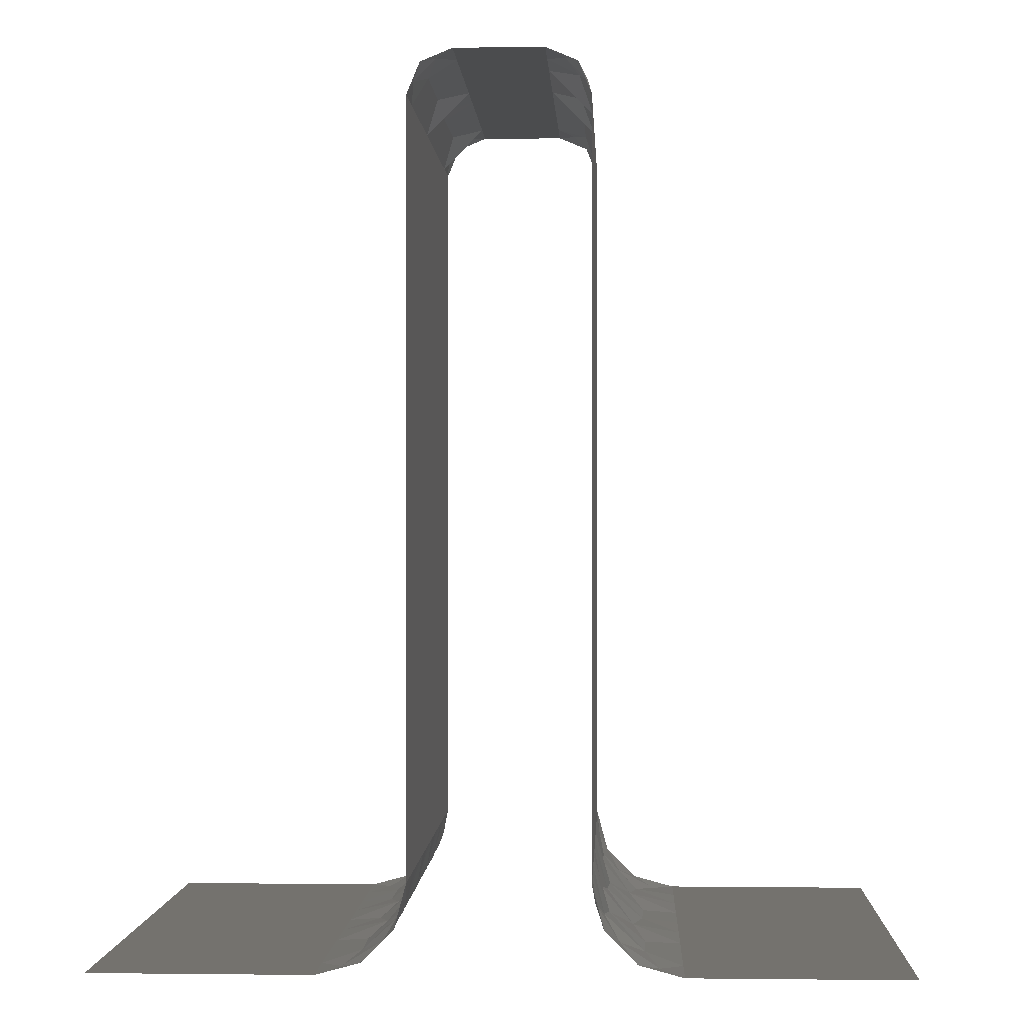
<metadata>
{"format":"stl","ext":"stl","renderer":"f3d","projection":"perspective","resolution":1024,"background":"white","views":[{"elev":-0.0,"azim":-177.4,"up":"+Z"}]}
</metadata>
<code>
# stl→obj: 530 verts, 952 faces
v 18 19.44 160
v 19 20.83 160
v 20 19.44 160
v 18 16.67 160
v 19 18.06 160
v 20 16.67 160
v 18 22.22 160
v 20 22.22 160
v 19 23.61 160
v 18 25 160
v 20 25 160
v 18 13.89 160
v 19 15.28 160
v 20 13.89 160
v 19 12.5 160
v 18 8.333 160
v 19 9.722 160
v 20 8.333 160
v 18 11.11 160
v 20 11.11 160
v 18 2.778 160
v 20 2.778 160
v 19 1.389 160
v 18 0 160
v 20 0 160
v 18 5.556 160
v 19 6.944 160
v 20 5.556 160
v 19 4.167 160
v 21.82 23.5 158.8
v 21.38 20.83 159.4
v 20.82 23.48 159.8
v 22 2.778 158
v 21.85 1.317 158.8
v 20.85 1.307 159.8
v 22 22.22 158
v 21.41 4.296 159.4
v 21.41 12.37 159.4
v 22 13.89 158
v 21.41 0 159.4
v 21.41 25 159.4
v 22 0 158
v 22 25 158
v 21.38 15.28 159.4
v 22 16.67 158
v 21.38 18.06 159.4
v 22 19.44 158
v 21.44 9.722 159.4
v 21.44 6.944 159.4
v 22 5.556 158
v 22 11.11 158
v 22 8.333 158
v 22 18.27 126.5
v 22 19.92 129.2
v 22 20.84 126.4
v 22 18.27 155.4
v 22 20.83 155.6
v 22 19.9 152.8
v 22 17.3 128.7
v 22 17.3 153.2
v 22 6.944 126.4
v 22 4.275 126.3
v 22 5.457 129.2
v 22 6.885 155.5
v 22 5.326 152.8
v 22 4.253 155.7
v 22 2.491 128.3
v 22 2.402 153.7
v 22 0 132.5
v 22 2.84 131
v 22 0 129.7
v 22 0 146.7
v 22 2.811 145.2
v 22 0 143.8
v 22 8.558 128.5
v 22 2.569 150.9
v 22 2.547 139.6
v 22 5.196 138.1
v 22 2.556 136.7
v 22 7.809 136.7
v 22 7.803 133.9
v 22 5.091 135.3
v 22 15.21 152.2
v 22 12.99 153.2
v 22 15.26 155.1
v 22 8.368 153.4
v 22 7.796 139.5
v 22 5.058 140.9
v 22 7.803 142.4
v 22 2.609 148.1
v 22 5.205 149.5
v 22 5.375 146.6
v 22 7.807 148
v 22 7.828 150.8
v 22 2.528 133.9
v 22 15.23 129.7
v 22 15.27 126.9
v 22 13.05 128.7
v 22 5.448 132.5
v 22 22.65 128.3
v 22 22.65 153.7
v 22 5.428 143.8
v 22 2.634 142.4
v 22 12.36 155.7
v 22 0 152.3
v 22 0 149.5
v 22 12.38 126.2
v 22 17.59 150.8
v 22 20.07 149.4
v 22 22.55 150.9
v 22 0 138.2
v 22 0 135.3
v 22 22.55 148.1
v 22 10.29 149.4
v 22 10.51 151.9
v 22 12.8 150.8
v 22 15.22 132.5
v 22 12.78 131.1
v 22 12.76 148
v 22 22.55 145.2
v 22 20.08 146.6
v 22 15.19 146.6
v 22 15.19 149.4
v 22 12.77 133.9
v 22 22.57 131.1
v 22 17.66 133.9
v 22 17.67 131.1
v 22 25 129.7
v 22 10.32 135.3
v 22 10.31 132.5
v 22 20.11 132.5
v 22 20.09 143.8
v 22 22.55 142.4
v 22 12.75 145.2
v 22 25 149.5
v 22 20.1 138.1
v 22 22.55 139.6
v 22 22.55 136.7
v 22 10.54 130
v 22 7.909 131.1
v 22 20.1 141
v 22 22.55 133.9
v 22 25 126.8
v 22 0 155.2
v 22 25 155.2
v 22 25 152.3
v 22 0 126.8
v 22 12.77 136.7
v 22 9.633 155.8
v 22 10.88 154
v 22 25 132.5
v 22 17.63 148
v 22 10.3 146.6
v 22 25 138.2
v 22 10.31 143.8
v 22 15.2 143.8
v 22 15.21 135.3
v 22 25 135.3
v 22 12.76 142.4
v 22 25 146.7
v 22 17.64 145.2
v 22 20.1 135.3
v 22 10.32 138.1
v 22 7.867 145.2
v 22 25 141
v 22 10.3 141
v 22 15.2 141
v 22 17.65 142.4
v 22 12.76 139.5
v 22 25 143.8
v 22 0 141
v 22 15.21 138.1
v 22 17.65 136.7
v 22 17.65 139.6
v 22 16.67 124
v 22 19.44 124
v 22 13.89 124
v 22 11.11 124
v 22 8.333 124
v 22 9.652 126.1
v 22 5.556 124
v 22 22.22 124
v 22 2.778 124
v 22 11.01 127.9
v 22 25 124
v 22 22.93 126.1
v 22 1.988 156
v 22 0 124
v 22 2.034 126
v 22 22.93 155.9
v 22.51 4.146 122
v 22.73 6.835 121.7
v 24.32 4.167 120.4
v 22.51 20.85 122
v 24.32 20.83 120.4
v 22.73 18.17 121.7
v 23.21 22.86 121.1
v 22.14 23.61 123
v 23.21 2.143 121.1
v 22.14 1.389 123
v 24.37 6.944 120.3
v 24.37 18.06 120.3
v 26 0 120
v 24.96 1.382 120.1
v 26 2.778 120
v 26 25 120
v 26 22.22 120
v 24.96 23.62 120.1
v 23.74 15.29 120.7
v 22.35 15.28 122.4
v 22.72 12.5 121.7
v 24.37 12.5 120.3
v 23.74 9.714 120.7
v 22.35 9.722 122.4
v 26 8.333 120
v 26 11.11 120
v 26 13.89 120
v 26 16.67 120
v 22.54 0 122
v 24 0 120.5
v 22.54 25 122
v 24 25 120.5
v 26 19.44 120
v 26 5.556 120
v 28.42 18 120
v 28.49 20.88 120
v 30.97 19.22 120
v 33.44 6.973 120
v 33.53 4.171 120
v 30.9 5.808 120
v 33.53 15.29 120
v 30.94 16.6 120
v 33.56 18.07 120
v 30.84 8.423 120
v 30.87 13.89 120
v 33.45 12.53 120
v 30.88 11.14 120
v 36 8.333 120
v 33.34 9.753 120
v 36 11.11 120
v 31.03 21.37 120
v 30.97 3.625 120
v 36 19.44 120
v 33.54 20.86 120
v 36 22.22 120
v 28.46 4.143 120
v 36 16.67 120
v 28.4 9.737 120
v 28.39 6.915 120
v 28.41 15.26 120
v 28.4 12.5 120
v 36 13.89 120
v 36 5.556 120
v 36 2.778 120
v 28.5 25 120
v 31 25 120
v 29.75 23.02 120
v 31 0 120
v 32.25 1.983 120
v 33.5 0 120
v 33.5 25 120
v 32.23 23.05 120
v 28.5 0 120
v 29.77 1.948 120
v 27.82 23.17 120
v 36 0 120
v 34.16 1.847 120
v 36 25 120
v 34.16 23.16 120
v 27.84 1.835 120
v 16 22.22 160
v 17 23.61 160
v 17 1.389 160
v 16 2.778 160
v 16 19.44 160
v 17 20.83 160
v 16 16.67 160
v 17 18.06 160
v 17 15.28 160
v 16 13.89 160
v 16 8.333 160
v 17 9.722 160
v 16 11.11 160
v 17 12.5 160
v 17 6.944 160
v 16 5.556 160
v 17 4.167 160
v 16 0 160
v 16 25 160
v 14.18 1.52 158.8
v 14.56 4.167 159.4
v 15.17 1.51 159.8
v 14.18 23.51 158.8
v 15.18 23.5 159.8
v 14.59 21.45 159.4
v 14 2.778 158
v 14 22.22 158
v 14.59 12.37 159.4
v 14 13.89 158
v 14 19.44 158
v 14.59 25 159.4
v 14.59 0 159.4
v 14 0 158
v 14 25 158
v 14.62 18.06 159.4
v 14.62 15.28 159.4
v 14.56 9.722 159.4
v 14.56 6.944 159.4
v 14 16.67 158
v 14 11.11 158
v 14 5.556 158
v 14 8.333 158
v 14 6.725 155.5
v 14 4.164 155.6
v 14 5.077 152.8
v 14 6.734 126.6
v 14 5.098 129.2
v 14 4.168 126.4
v 14 7.702 153.3
v 14 7.747 128.8
v 14 18.06 126.4
v 14 20.76 126.3
v 14 19.67 129.2
v 14 18.06 155.6
v 14 19.54 152.9
v 14 20.73 155.7
v 14 22.55 153.8
v 14 22.59 128.3
v 14 25 149.5
v 14 25 152.3
v 14 22.11 151
v 14 16.65 128.6
v 14 25 135.3
v 14 25 138.2
v 14 22.21 136.8
v 14 9.815 129.8
v 14 9.758 126.9
v 14 12.04 128.8
v 14 16.44 153.6
v 14 22.45 142.4
v 14 22.44 145.3
v 14 19.8 143.9
v 14 22.4 131.1
v 14 17.19 145.3
v 14 19.9 146.7
v 14 17.2 148.1
v 14 22.39 133.9
v 14 19.63 135.4
v 14 19.8 132.5
v 14 17.21 142.5
v 14 17.22 139.7
v 14 19.94 141.1
v 14 22.47 148.1
v 14 19.55 149.6
v 14 17.21 134
v 14 17.19 131.2
v 14 9.762 152.3
v 14 11.94 153.3
v 14 9.726 155.1
v 14 2.349 128.3
v 14 2.349 153.7
v 14 19.63 138.3
v 14 22.43 139.6
v 14 12.64 126.3
v 14 25 129.7
v 14 25 132.5
v 14 25 143.8
v 14 25 146.7
v 14 12.62 155.8
v 14 7.38 134
v 14 4.918 135.4
v 14 4.937 132.5
v 14 2.459 133.9
v 14 7.423 131.2
v 14 2.461 136.8
v 14 14.73 132.6
v 14 12.23 131.3
v 14 14.52 130.1
v 14 9.783 149.5
v 14 12.21 150.9
v 14 15.37 126.2
v 14 14.07 128
v 14 12.27 134
v 14 2.461 139.6
v 14 4.92 138.2
v 14 4.915 141
v 14 9.829 135.4
v 14 9.835 132.6
v 14 12.23 148.1
v 14 0 143.8
v 14 0 141
v 14 2.46 142.4
v 14 2.431 131.1
v 14 14.68 146.7
v 14 14.69 149.5
v 14 2.451 148.1
v 14 4.893 149.5
v 14 2.429 150.9
v 14 0 129.7
v 14 12.27 136.8
v 14 0 149.5
v 14 7.332 150.9
v 14 7.342 148.1
v 14 17.09 150.9
v 14 14.46 152
v 14 0 152.3
v 14 0 155.2
v 14 25 126.8
v 14 0 126.8
v 14 25 155.2
v 14 12.24 145.3
v 14 2.457 145.3
v 14 4.901 146.7
v 14 14.72 135.4
v 14 0 132.5
v 14 4.911 143.9
v 14 0 135.3
v 14 14.71 138.2
v 14 9.818 138.2
v 14 9.79 146.7
v 14 0 138.2
v 14 0 146.7
v 14 12.26 139.6
v 14 7.378 136.8
v 14 14.69 143.9
v 14 17.15 136.8
v 14 9.809 141.1
v 14 7.37 139.6
v 14 14.71 141.1
v 14 12.25 142.5
v 14 25 141
v 14 9.8 143.9
v 14 7.351 145.3
v 14 7.361 142.5
v 14 16.67 124
v 14 19.44 124
v 14 13.89 124
v 14 11.11 124
v 14 15.35 155.9
v 14 8.333 124
v 14 5.556 124
v 14 22.22 124
v 14 2.778 124
v 14 13.98 154.1
v 14 25 124
v 14 23.01 126
v 14 1.883 156.1
v 14 0 124
v 14 2.069 126.1
v 14 22.97 156
v 13.49 20.85 122
v 13.27 18.17 121.7
v 11.68 20.83 120.4
v 11.96 4.145 120.5
v 12.31 6.835 120.7
v 13.63 4.167 122.3
v 12.86 2.143 121.2
v 11.04 1.382 120.1
v 12.79 22.86 121.1
v 13.86 23.61 123
v 13.28 9.825 121.7
v 11.63 9.722 120.3
v 11.72 12.32 120.4
v 13.4 12.68 121.9
v 11.62 18.35 120.3
v 13.65 6.944 122.4
v 10 2.778 120
v 10 25 120
v 11.04 23.62 120.1
v 10 22.22 120
v 10 0 120
v 13.86 1.389 123
v 12.16 15.39 120.6
v 13.65 15.28 122.4
v 10 13.89 120
v 10 16.67 120
v 10 5.556 120
v 10 8.333 120
v 13.46 0 122
v 12 0 120.5
v 12 25 120.5
v 13.46 25 122
v 10 19.44 120
v 10 11.11 120
v 2.568 6.949 120
v 5.101 5.804 120
v 2.467 4.166 120
v 2.556 18.05 120
v 2.465 20.83 120
v 5.087 19.19 120
v 5.175 8.363 120
v 0 8.333 120
v 0 11.11 120
v 2.709 9.707 120
v 5.086 16.52 120
v 7.576 15.26 120
v 5.084 13.75 120
v 0 13.89 120
v 0 16.67 120
v 2.581 15.18 120
v 2.593 12.46 120
v 5.17 11.04 120
v 7.584 12.44 120
v 5.031 3.625 120
v 5.031 21.38 120
v 7.584 18.07 120
v 7.537 20.85 120
v 7.542 4.143 120
v 7.611 6.915 120
v 7.603 9.737 120
v 0 5.556 120
v 0 19.44 120
v 0 22.22 120
v 0 2.778 120
v 2.5 25 120
v 5 25 120
v 3.753 23.02 120
v 5 0 120
v 2.5 0 120
v 3.753 1.983 120
v 7.5 0 120
v 6.232 1.948 120
v 7.5 25 120
v 6.232 23.05 120
v 0 0 120
v 1.841 1.845 120
v 0 25 120
v 1.841 23.15 120
v 8.161 1.835 120
v 8.159 23.16 120
f 1 2 3
f 4 5 6
f 1 3 5
f 7 8 2
f 7 9 8
f 10 11 9
f 12 13 14
f 4 6 13
f 12 14 15
f 16 17 18
f 19 20 17
f 19 15 20
f 21 22 23
f 24 23 25
f 26 27 28
f 16 18 27
f 21 29 22
f 26 28 29
f 24 21 23
f 25 23 22
f 10 9 7
f 11 8 9
f 21 26 29
f 26 16 27
f 16 19 17
f 19 12 15
f 12 4 13
f 4 1 5
f 1 7 2
f 22 29 28
f 28 27 18
f 18 17 20
f 20 15 14
f 14 13 6
f 6 5 3
f 3 2 8
f 30 31 32
f 33 34 35
f 36 31 30
f 8 32 31
f 22 33 35
f 22 37 33
f 38 14 39
f 25 35 40
f 11 41 32
f 42 40 34
f 43 30 41
f 39 14 44
f 45 46 47
f 45 44 46
f 39 44 45
f 47 46 31
f 47 31 36
f 18 20 48
f 18 48 49
f 28 18 49
f 33 37 50
f 22 28 37
f 51 38 39
f 20 14 38
f 52 48 51
f 52 49 48
f 50 49 52
f 6 3 46
f 6 46 44
f 14 6 44
f 3 31 46
f 3 8 31
f 20 38 48
f 28 49 37
f 51 48 38
f 50 37 49
f 40 35 34
f 41 30 32
f 25 22 35
f 42 34 33
f 11 32 8
f 43 36 30
f 53 54 55
f 56 57 58
f 53 59 54
f 56 58 60
f 61 62 63
f 64 65 66
f 67 63 62
f 68 66 65
f 69 70 71
f 72 73 74
f 61 63 75
f 68 65 76
f 77 78 79
f 80 81 82
f 83 84 85
f 64 86 65
f 87 88 89
f 90 91 92
f 83 85 60
f 93 91 94
f 72 90 73
f 90 92 73
f 69 95 70
f 96 97 98
f 95 99 70
f 95 82 99
f 67 70 63
f 71 70 67
f 100 55 54
f 101 58 57
f 102 88 103
f 77 88 78
f 96 59 97
f 93 92 91
f 91 76 65
f 102 103 73
f 81 99 82
f 80 82 78
f 74 73 103
f 102 89 88
f 87 78 88
f 94 91 65
f 78 82 79
f 104 85 84
f 105 76 106
f 107 98 97
f 90 76 91
f 108 58 109
f 110 109 58
f 56 60 85
f 105 68 76
f 111 79 112
f 106 76 90
f 77 103 88
f 113 109 110
f 53 97 59
f 112 79 95
f 114 115 116
f 117 96 118
f 111 77 79
f 95 79 82
f 114 116 119
f 113 120 121
f 122 119 123
f 117 118 124
f 113 121 109
f 100 54 125
f 126 127 117
f 117 127 96
f 123 119 116
f 128 100 125
f 129 124 130
f 125 54 131
f 121 120 132
f 131 54 127
f 133 132 120
f 134 119 122
f 130 124 118
f 135 113 110
f 136 137 138
f 101 110 58
f 131 127 126
f 130 139 140
f 133 141 132
f 123 83 108
f 142 125 131
f 128 143 100
f 144 68 105
f 145 146 101
f 71 67 147
f 114 94 115
f 146 110 101
f 148 124 129
f 149 150 86
f 81 130 140
f 133 137 141
f 151 125 142
f 152 123 108
f 153 93 114
f 93 94 114
f 129 130 81
f 154 138 137
f 122 123 152
f 134 155 153
f 156 134 122
f 151 128 125
f 126 117 157
f 158 151 142
f 106 90 72
f 123 116 83
f 134 153 119
f 159 134 156
f 157 117 124
f 130 118 139
f 129 81 80
f 135 160 113
f 112 95 69
f 153 114 119
f 159 155 134
f 122 152 161
f 131 126 162
f 148 129 163
f 146 135 110
f 142 162 138
f 153 164 93
f 142 131 162
f 162 136 138
f 160 120 113
f 140 63 99
f 165 137 133
f 165 154 137
f 81 140 99
f 163 87 166
f 167 156 168
f 156 122 161
f 156 161 168
f 169 163 166
f 170 165 133
f 171 77 111
f 157 124 148
f 163 129 80
f 152 108 109
f 155 164 153
f 169 166 159
f 172 148 169
f 158 142 138
f 167 159 156
f 157 148 172
f 172 169 167
f 126 157 173
f 169 159 167
f 162 126 173
f 148 163 169
f 170 133 120
f 159 166 155
f 154 158 138
f 163 80 87
f 173 157 172
f 80 78 87
f 161 152 121
f 167 168 174
f 136 141 137
f 173 172 174
f 164 92 93
f 87 89 166
f 152 109 121
f 172 167 174
f 162 173 136
f 92 102 73
f 173 174 136
f 161 132 168
f 74 103 171
f 168 132 141
f 160 170 120
f 99 63 70
f 164 102 92
f 175 53 176
f 50 52 64
f 177 97 175
f 52 51 149
f 51 39 104
f 178 107 177
f 39 45 85
f 179 180 178
f 45 47 56
f 181 61 179
f 155 166 89
f 155 89 164
f 161 121 132
f 164 89 102
f 168 141 174
f 136 174 141
f 171 103 77
f 52 149 64
f 175 97 53
f 177 107 97
f 51 104 149
f 178 180 107
f 39 85 104
f 45 56 85
f 179 61 180
f 115 86 150
f 33 50 66
f 176 55 182
f 47 36 57
f 183 62 181
f 108 60 58
f 180 75 184
f 115 84 116
f 94 65 86
f 64 149 86
f 140 75 63
f 139 118 98
f 50 64 66
f 176 53 55
f 47 57 56
f 181 62 61
f 54 59 127
f 139 184 75
f 185 186 143
f 42 187 144
f 188 147 189
f 43 145 190
f 42 33 187
f 185 182 186
f 43 190 36
f 188 189 183
f 61 75 180
f 94 86 115
f 140 139 75
f 108 83 60
f 83 116 84
f 118 96 98
f 127 59 96
f 115 150 84
f 139 98 184
f 143 186 100
f 144 187 68
f 147 67 189
f 145 101 190
f 33 66 187
f 182 55 186
f 36 190 57
f 183 189 62
f 104 150 149
f 107 180 184
f 100 186 55
f 68 187 66
f 67 62 189
f 101 57 190
f 104 84 150
f 107 184 98
f 191 192 193
f 194 195 196
f 197 194 198
f 199 200 191
f 192 201 193
f 196 195 202
f 182 198 194
f 183 191 200
f 203 204 205
f 206 207 208
f 185 198 182
f 188 183 200
f 199 193 204
f 197 208 195
f 196 209 210
f 211 210 209
f 211 212 213
f 211 209 212
f 196 202 209
f 192 213 201
f 192 214 213
f 211 213 214
f 175 176 196
f 215 213 216
f 217 209 218
f 181 179 192
f 178 177 211
f 176 182 194
f 183 181 191
f 176 194 196
f 181 192 191
f 199 191 193
f 197 195 194
f 178 211 214
f 179 214 192
f 215 201 213
f 218 209 202
f 217 212 209
f 216 213 212
f 175 196 210
f 177 210 211
f 207 195 208
f 205 204 193
f 219 199 220
f 221 222 197
f 223 195 207
f 205 193 224
f 223 202 195
f 224 193 201
f 179 178 214
f 224 201 215
f 218 202 223
f 216 212 217
f 177 175 210
f 185 221 198
f 188 200 219
f 206 208 222
f 203 220 204
f 222 208 197
f 220 199 204
f 219 200 199
f 221 197 198
f 225 226 227
f 228 229 230
f 231 232 233
f 228 230 234
f 235 236 237
f 231 235 232
f 238 239 240
f 231 236 235
f 228 234 239
f 225 227 232
f 238 228 239
f 233 232 227
f 239 237 236
f 240 239 236
f 227 226 241
f 230 229 242
f 234 237 239
f 243 244 245
f 205 224 246
f 247 231 233
f 215 248 249
f 243 233 244
f 224 249 246
f 249 248 234
f 244 233 227
f 246 249 230
f 250 232 235
f 225 232 250
f 234 248 237
f 247 233 243
f 217 218 250
f 217 250 251
f 218 223 225
f 218 225 250
f 251 250 235
f 252 231 247
f 253 228 238
f 216 217 251
f 224 215 249
f 215 216 248
f 251 235 237
f 240 236 252
f 216 251 248
f 252 236 231
f 249 234 230
f 251 237 248
f 223 207 226
f 254 229 253
f 255 256 257
f 258 259 260
f 256 261 262
f 263 264 258
f 223 226 225
f 253 229 228
f 256 262 257
f 258 264 259
f 257 241 226
f 259 242 229
f 206 265 207
f 266 267 254
f 268 245 269
f 203 205 270
f 206 255 265
f 266 260 267
f 268 269 261
f 203 270 263
f 207 265 226
f 254 267 229
f 246 230 242
f 244 227 241
f 259 229 267
f 257 226 265
f 205 246 270
f 245 244 269
f 244 241 262
f 246 242 264
f 246 264 270
f 244 262 269
f 255 257 265
f 260 259 267
f 261 269 262
f 263 270 264
f 257 262 241
f 259 264 242
f 7 271 272
f 21 273 274
f 1 275 276
f 7 276 271
f 4 277 278
f 1 278 275
f 4 279 277
f 12 280 279
f 16 281 282
f 19 282 283
f 19 283 284
f 12 284 280
f 16 285 281
f 26 286 285
f 21 274 287
f 26 287 286
f 24 288 273
f 10 272 289
f 24 273 21
f 10 7 272
f 288 274 273
f 289 272 271
f 21 287 26
f 26 285 16
f 16 282 19
f 19 284 12
f 12 279 4
f 4 278 1
f 1 276 7
f 274 286 287
f 286 281 285
f 281 283 282
f 283 280 284
f 280 277 279
f 277 275 278
f 275 271 276
f 290 291 292
f 293 294 295
f 274 292 291
f 296 291 290
f 297 293 295
f 271 295 294
f 298 299 280
f 295 275 300
f 289 294 301
f 288 302 292
f 303 290 302
f 304 301 293
f 275 305 300
f 280 299 306
f 281 307 283
f 281 308 307
f 286 308 281
f 286 291 308
f 309 300 305
f 274 291 286
f 309 305 306
f 299 309 306
f 310 299 298
f 283 298 280
f 275 295 271
f 300 297 295
f 280 306 277
f 277 306 305
f 296 311 291
f 277 305 275
f 311 308 291
f 311 312 308
f 312 307 308
f 312 310 307
f 283 307 298
f 310 298 307
f 302 290 292
f 301 294 293
f 288 292 274
f 289 271 294
f 303 296 290
f 304 293 297
f 313 314 315
f 316 317 318
f 313 315 319
f 316 320 317
f 321 322 323
f 324 325 326
f 327 326 325
f 328 323 322
f 329 330 331
f 321 323 332
f 333 334 335
f 336 337 338
f 324 339 325
f 340 341 342
f 328 343 323
f 344 345 346
f 347 348 349
f 350 351 352
f 336 320 337
f 329 331 353
f 333 335 347
f 347 335 348
f 353 331 354
f 353 354 345
f 355 356 349
f 357 358 359
f 360 318 317
f 361 315 314
f 362 363 352
f 340 342 352
f 327 325 331
f 330 327 331
f 357 359 319
f 355 349 348
f 346 345 354
f 362 335 363
f 344 342 345
f 349 323 343
f 362 352 351
f 334 363 335
f 350 352 342
f 364 338 337
f 356 323 349
f 342 341 345
f 365 366 343
f 367 368 341
f 369 359 358
f 347 349 343
f 370 371 372
f 365 343 328
f 366 347 343
f 373 372 371
f 374 372 317
f 316 337 320
f 340 352 363
f 370 372 374
f 368 353 341
f 367 341 340
f 313 319 359
f 373 371 375
f 376 377 378
f 379 380 357
f 381 332 382
f 376 383 377
f 384 385 386
f 384 375 385
f 353 345 341
f 387 388 383
f 379 389 380
f 371 385 375
f 390 391 392
f 384 386 392
f 391 384 392
f 388 377 383
f 360 317 393
f 394 395 389
f 396 397 398
f 399 360 393
f 398 397 315
f 400 387 383
f 401 396 398
f 379 357 402
f 395 380 389
f 397 402 315
f 403 379 402
f 361 398 315
f 395 404 405
f 388 374 336
f 406 398 361
f 407 406 361
f 408 365 328
f 399 409 360
f 330 410 327
f 376 378 356
f 411 394 389
f 390 392 412
f 373 393 372
f 346 404 395
f 396 412 413
f 370 374 388
f 414 376 355
f 394 346 395
f 355 376 356
f 397 403 402
f 415 393 373
f 413 412 416
f 417 373 375
f 387 370 388
f 393 317 372
f 400 414 418
f 419 387 400
f 403 420 379
f 421 417 375
f 415 399 393
f 366 333 347
f 401 422 396
f 396 413 397
f 388 336 377
f 400 383 414
f 423 419 400
f 420 389 379
f 397 413 403
f 395 405 380
f 406 401 398
f 394 344 346
f 368 329 353
f 417 415 373
f 414 383 376
f 423 400 418
f 421 375 384
f 387 424 370
f 411 425 394
f 414 355 426
f 422 412 396
f 404 354 325
f 346 354 404
f 427 428 419
f 419 424 387
f 425 429 350
f 419 428 424
f 430 429 425
f 431 367 340
f 391 421 384
f 420 411 389
f 425 344 394
f 418 414 426
f 422 390 412
f 430 423 429
f 432 430 411
f 427 419 423
f 420 432 411
f 403 433 420
f 432 427 430
f 430 427 423
f 416 412 392
f 413 433 403
f 411 430 425
f 423 418 429
f 425 350 344
f 433 432 420
f 344 350 342
f 424 371 370
f 427 434 428
f 433 434 432
f 426 355 348
f 350 429 351
f 424 428 385
f 413 416 433
f 432 434 427
f 348 335 362
f 433 416 434
f 354 331 325
f 426 348 362
f 428 386 385
f 435 436 321
f 311 313 312
f 437 435 381
f 312 359 310
f 310 369 299
f 438 437 364
f 299 439 309
f 440 438 337
f 424 385 371
f 309 324 300
f 441 440 316
f 418 351 429
f 418 426 351
f 426 362 351
f 416 392 386
f 428 434 386
f 416 386 434
f 435 321 381
f 312 313 359
f 310 359 369
f 437 381 364
f 299 369 439
f 438 364 337
f 440 337 316
f 309 439 324
f 334 431 363
f 431 340 363
f 378 382 332
f 374 317 320
f 296 314 311
f 436 442 322
f 443 441 318
f 300 326 297
f 321 332 381
f 378 377 338
f 439 444 339
f 356 332 323
f 404 325 339
f 405 358 380
f 311 314 313
f 436 322 321
f 441 316 318
f 300 324 326
f 315 402 319
f 445 408 446
f 303 407 447
f 448 449 409
f 304 450 410
f 303 447 296
f 445 446 442
f 304 297 450
f 448 443 449
f 405 339 444
f 324 439 339
f 356 378 332
f 404 339 405
f 374 320 336
f 336 338 377
f 380 358 357
f 402 357 319
f 405 444 358
f 378 338 382
f 408 328 446
f 407 361 447
f 409 449 360
f 410 450 327
f 296 447 314
f 442 446 322
f 297 326 450
f 443 318 449
f 364 381 382
f 369 444 439
f 328 322 446
f 361 314 447
f 327 450 326
f 360 449 318
f 364 382 338
f 369 358 444
f 451 452 453
f 454 455 456
f 457 458 454
f 459 460 451
f 461 462 463
f 464 461 463
f 452 465 453
f 455 466 456
f 467 454 458
f 442 451 460
f 468 469 470
f 471 467 458
f 448 472 443
f 445 442 460
f 459 453 469
f 457 456 472
f 455 462 461
f 452 473 465
f 464 463 473
f 452 474 473
f 464 473 474
f 455 461 466
f 435 452 436
f 475 476 473
f 477 478 455
f 438 464 437
f 438 461 464
f 440 461 438
f 436 451 442
f 467 477 454
f 436 452 451
f 477 455 454
f 459 451 453
f 457 454 456
f 440 466 461
f 435 474 452
f 437 464 474
f 475 473 463
f 476 465 473
f 478 462 455
f 470 469 453
f 443 472 456
f 479 480 457
f 481 482 459
f 443 456 441
f 483 470 453
f 441 456 466
f 483 453 465
f 441 466 440
f 437 474 435
f 484 475 463
f 476 483 465
f 484 463 462
f 478 484 462
f 445 460 482
f 448 479 472
f 471 458 480
f 468 481 469
f 480 458 457
f 481 459 469
f 479 457 472
f 482 460 459
f 485 486 487
f 488 489 490
f 485 491 486
f 492 493 494
f 488 490 495
f 495 496 497
f 498 499 500
f 501 502 494
f 485 494 491
f 501 497 502
f 503 497 496
f 495 497 500
f 492 494 485
f 493 501 494
f 488 495 500
f 499 488 500
f 498 500 501
f 486 504 487
f 490 489 505
f 483 506 507
f 467 508 477
f 483 507 470
f 478 509 510
f 507 506 490
f 475 503 496
f 477 508 509
f 501 500 497
f 475 496 476
f 509 491 510
f 508 486 509
f 476 506 483
f 476 496 506
f 511 492 485
f 484 503 475
f 499 512 488
f 493 498 501
f 477 509 478
f 478 510 484
f 484 510 503
f 506 496 495
f 506 495 490
f 509 486 491
f 503 502 497
f 512 513 489
f 514 511 487
f 515 516 517
f 518 519 520
f 503 510 502
f 491 494 502
f 521 518 522
f 516 523 524
f 511 485 487
f 512 489 488
f 518 520 522
f 516 524 517
f 491 502 510
f 520 487 504
f 517 505 489
f 525 514 526
f 527 528 513
f 471 529 467
f 468 470 530
f 527 515 528
f 525 526 519
f 471 521 529
f 468 530 523
f 507 490 505
f 513 528 489
f 514 487 526
f 508 504 486
f 517 489 528
f 520 526 487
f 467 529 508
f 470 507 530
f 508 522 504
f 507 505 524
f 507 524 530
f 508 529 522
f 515 517 528
f 519 526 520
f 521 522 529
f 523 530 524
f 520 504 522
f 517 524 505

</code>
